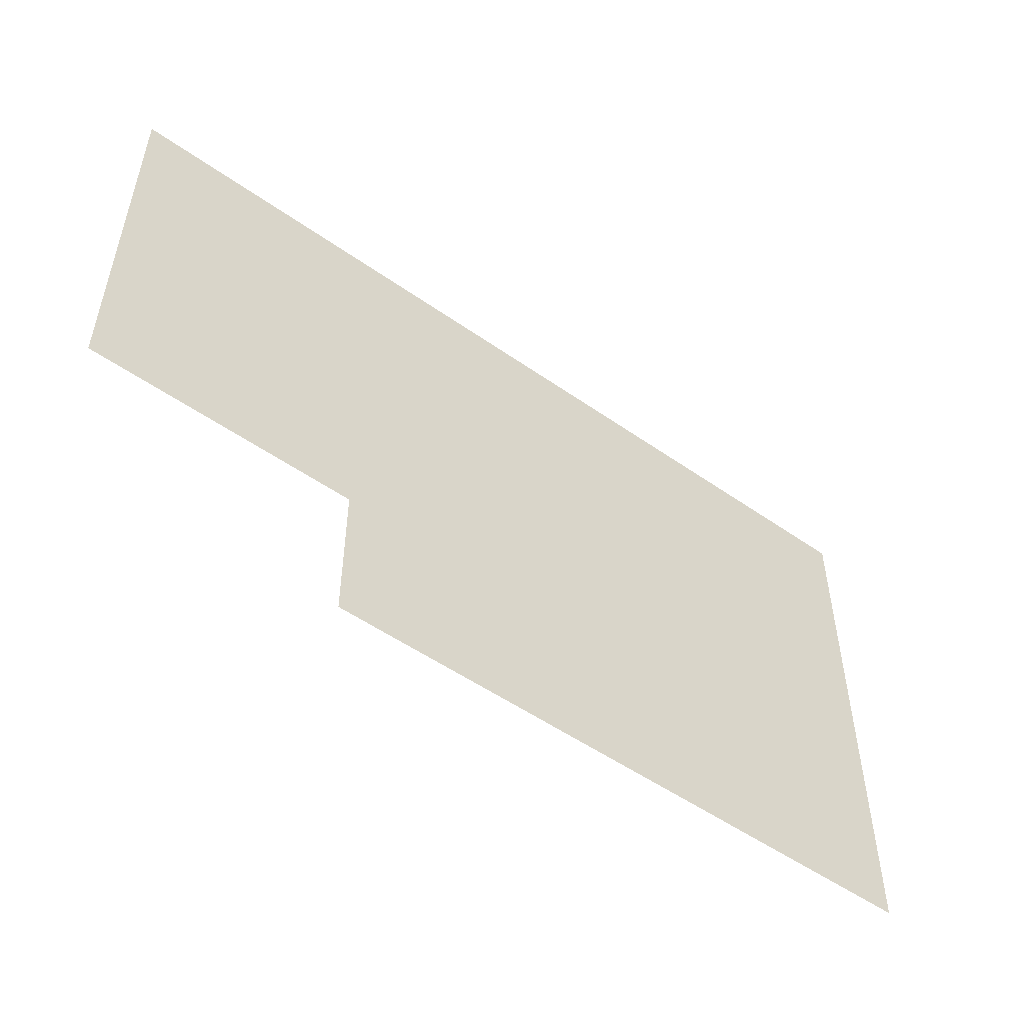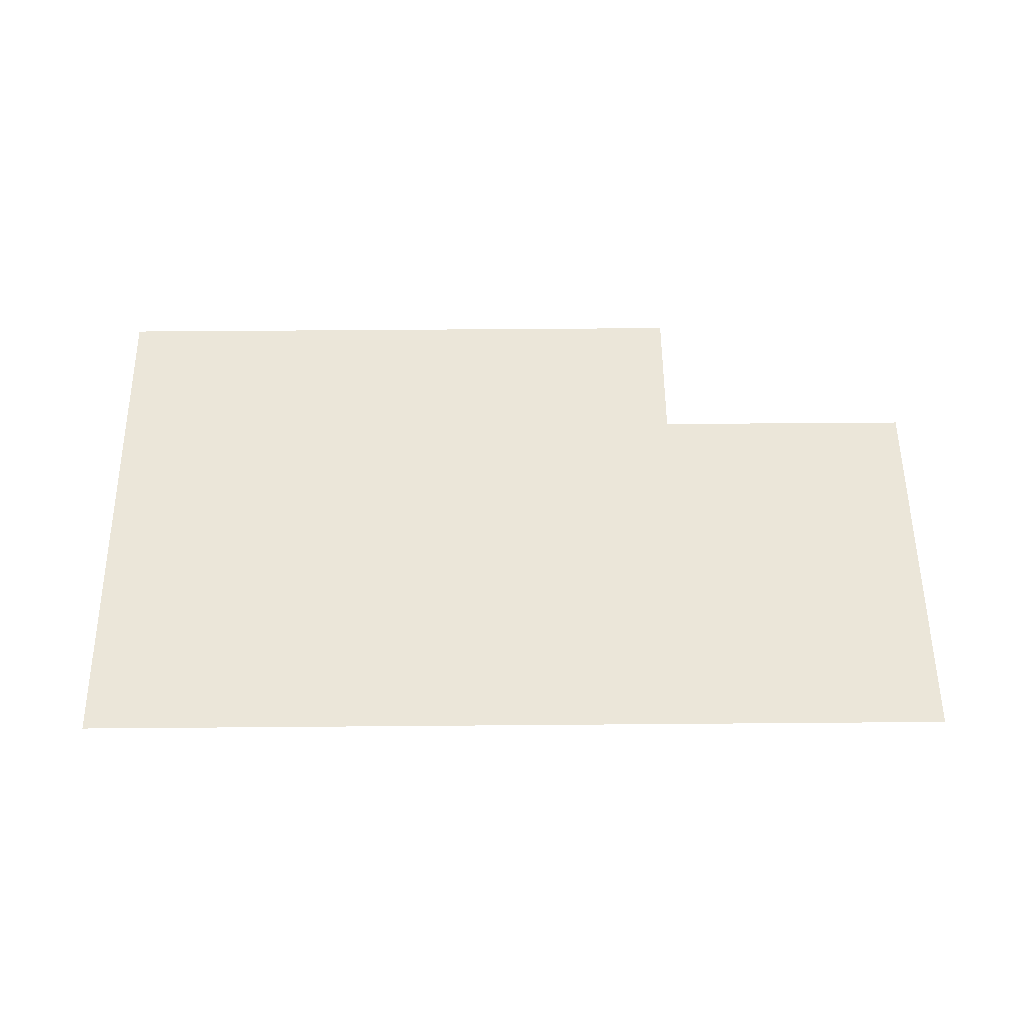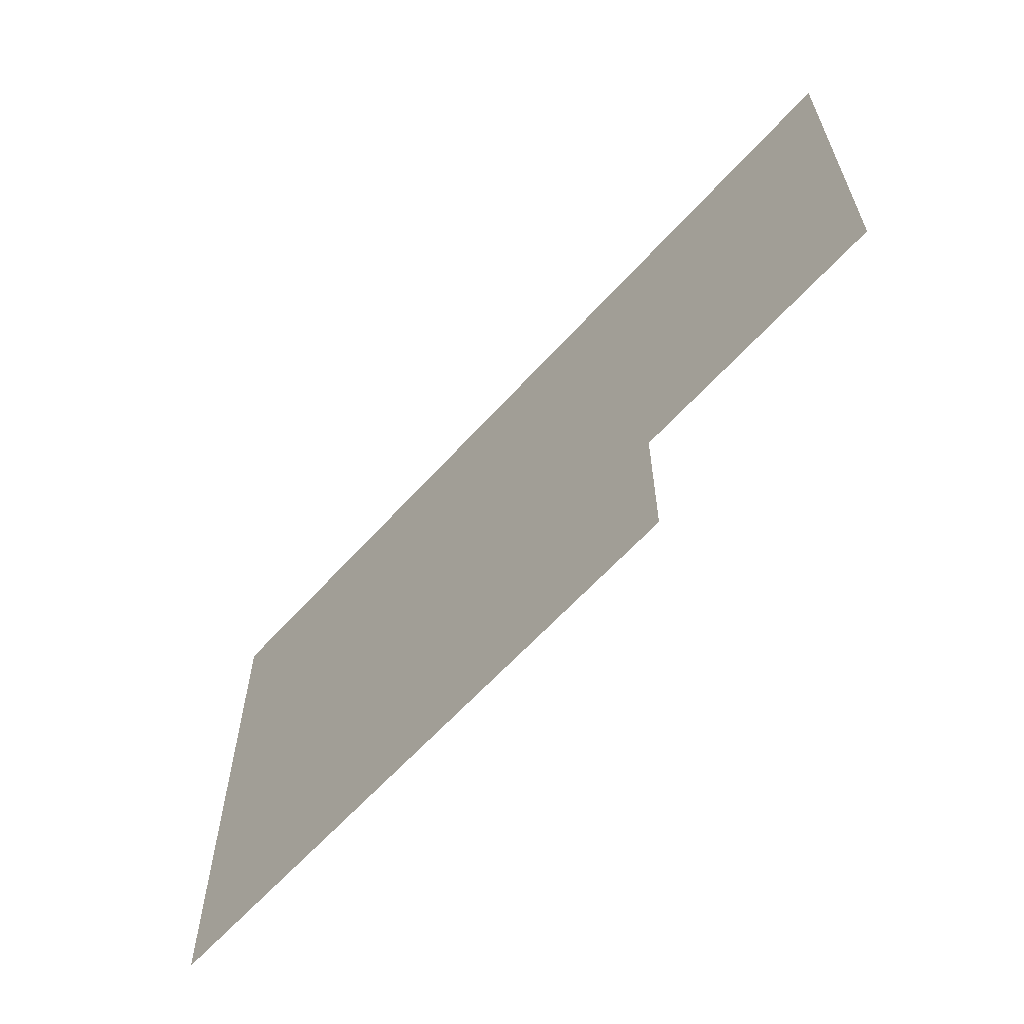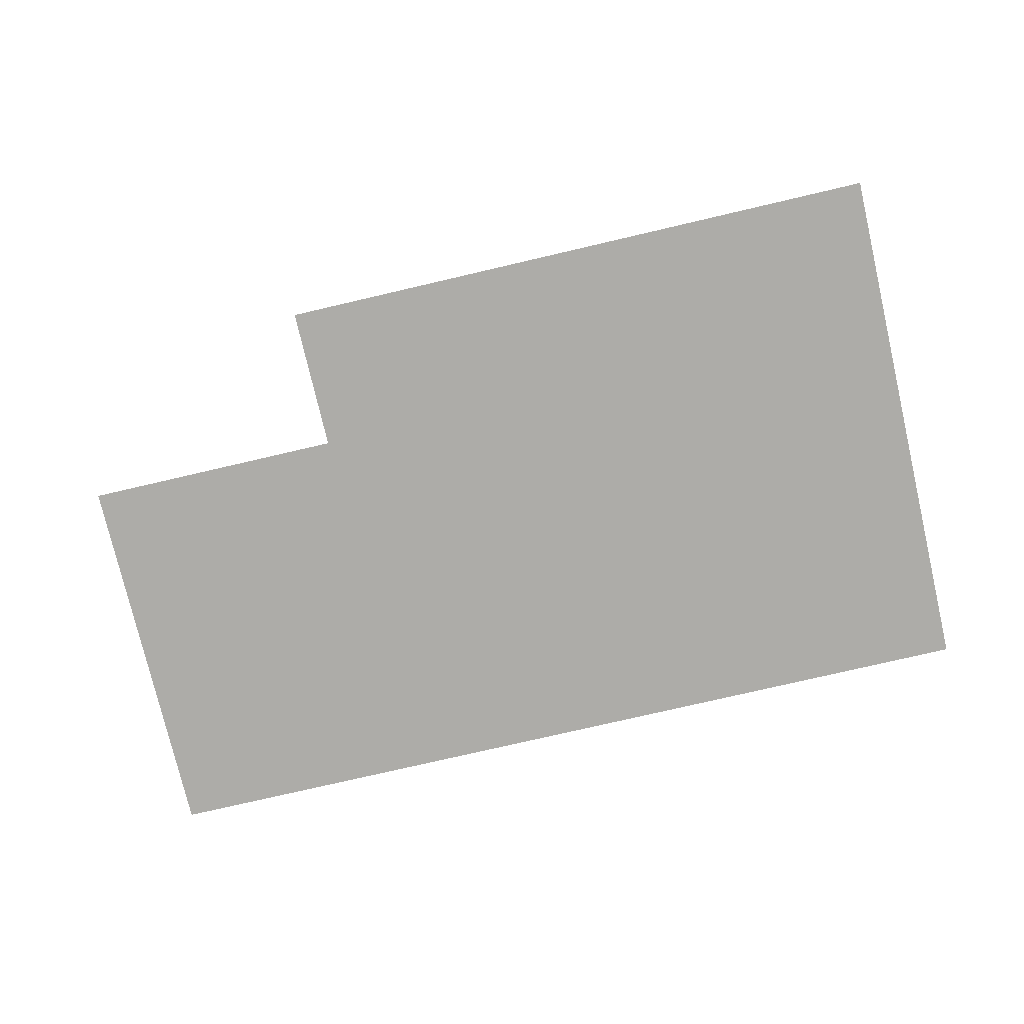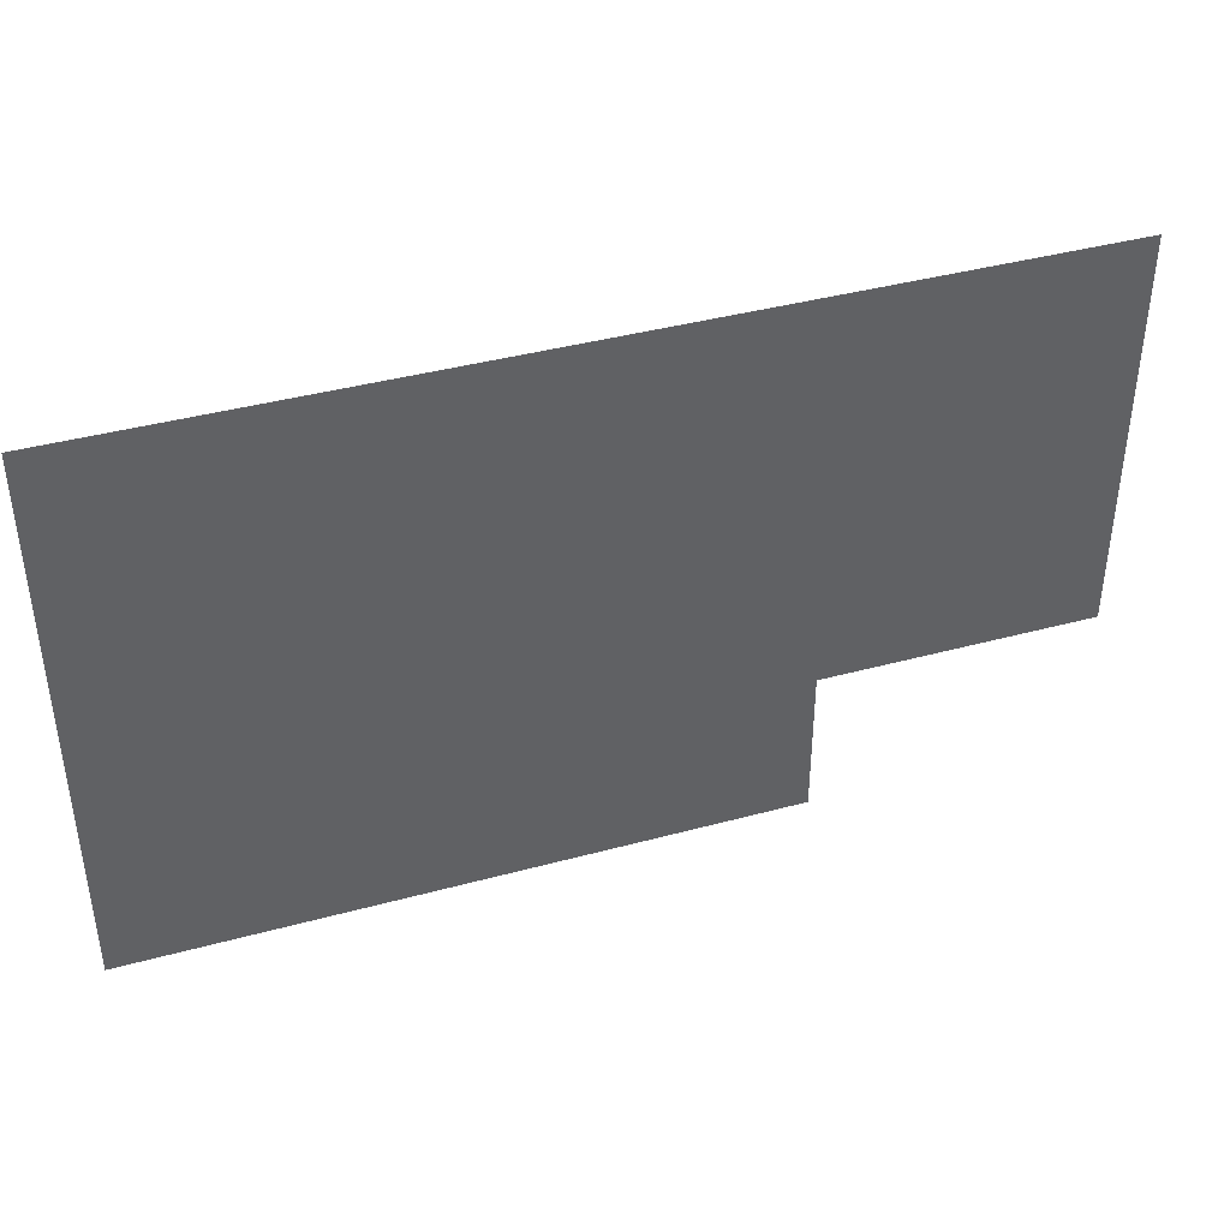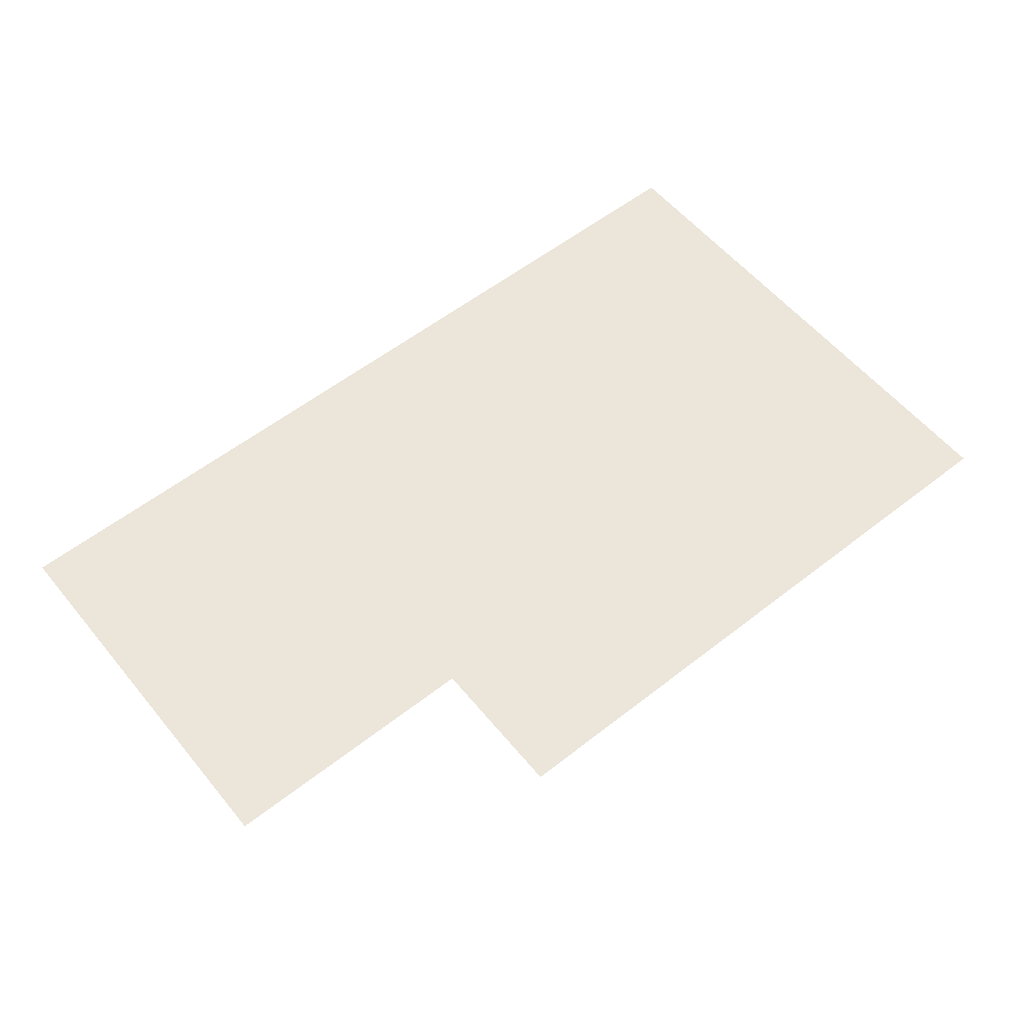
<metadata>
{"format":"obj","ext":"obj","renderer":"f3d","projection":"perspective","resolution":1024,"background":"white","views":[{"elev":-52.1,"azim":142.8,"up":"+Z"},{"elev":55.1,"azim":-0.5,"up":"+Y"},{"elev":-61.8,"azim":48.2,"up":"+Z"},{"elev":-76.7,"azim":-166.9,"up":"+Y"},{"elev":40.8,"azim":-18.3,"up":"+Z"},{"elev":57.1,"azim":140.9,"up":"+Y"}]}
</metadata>
<code>
o Plane.001
v -8.939 2.324 2.972
v -8.939 2.324 -7.725
v 3.536 2.324 -7.725
v 3.536 2.324 -4.818
v 8.81 2.324 2.972
v 8.81 2.324 -4.818
f 4 6 5 1 2 3

</code>
